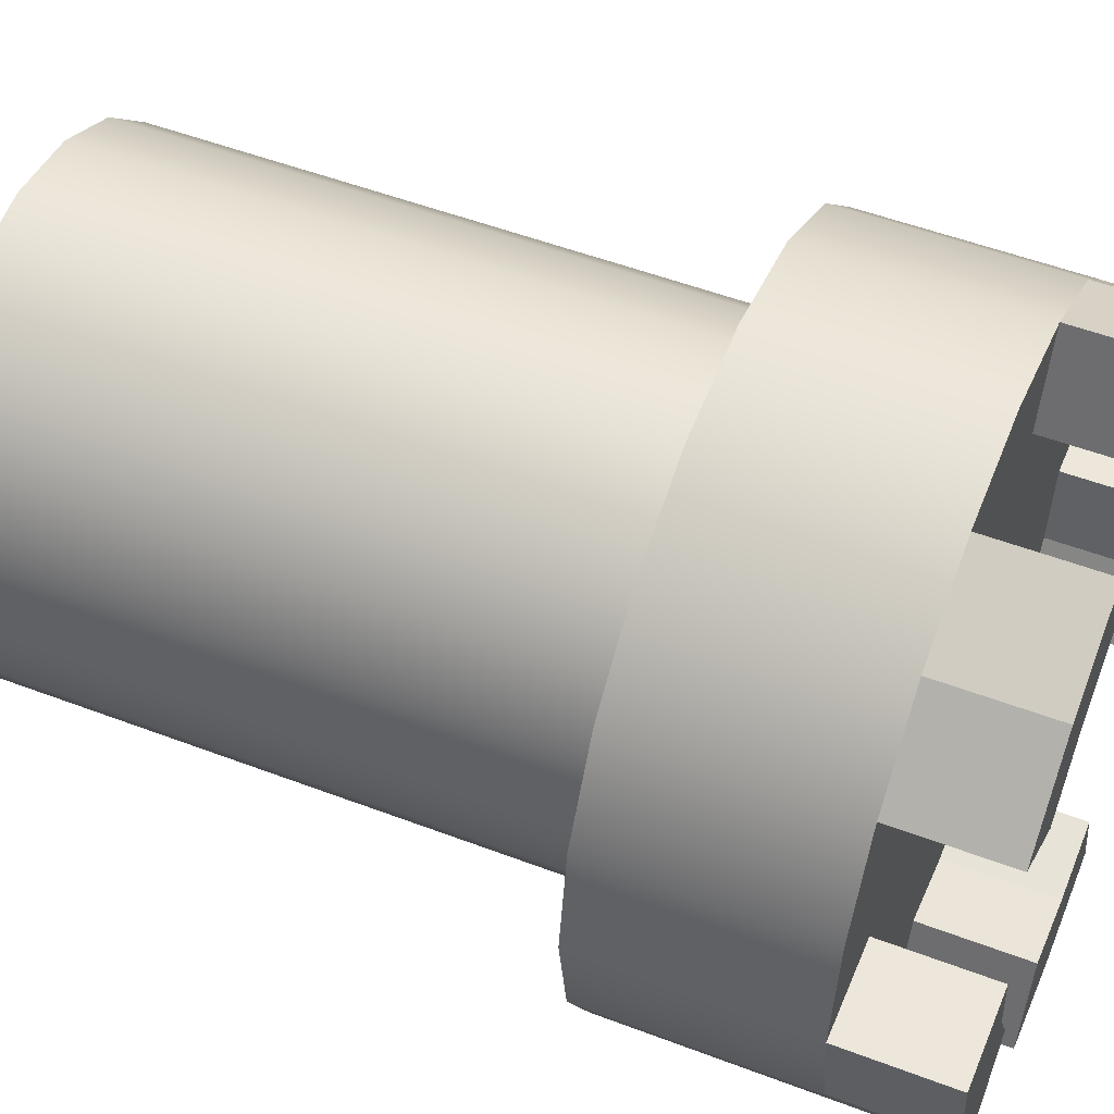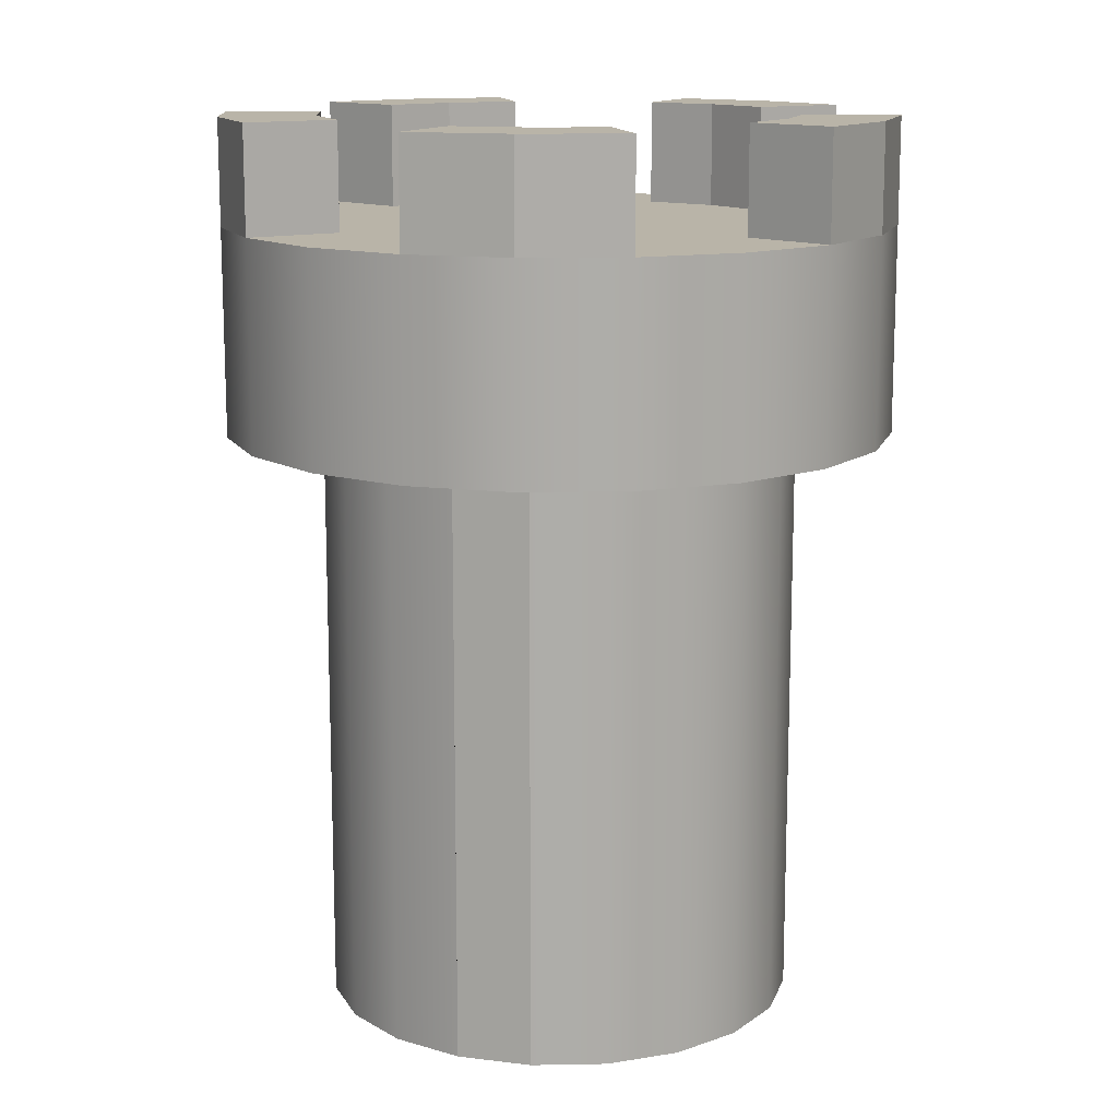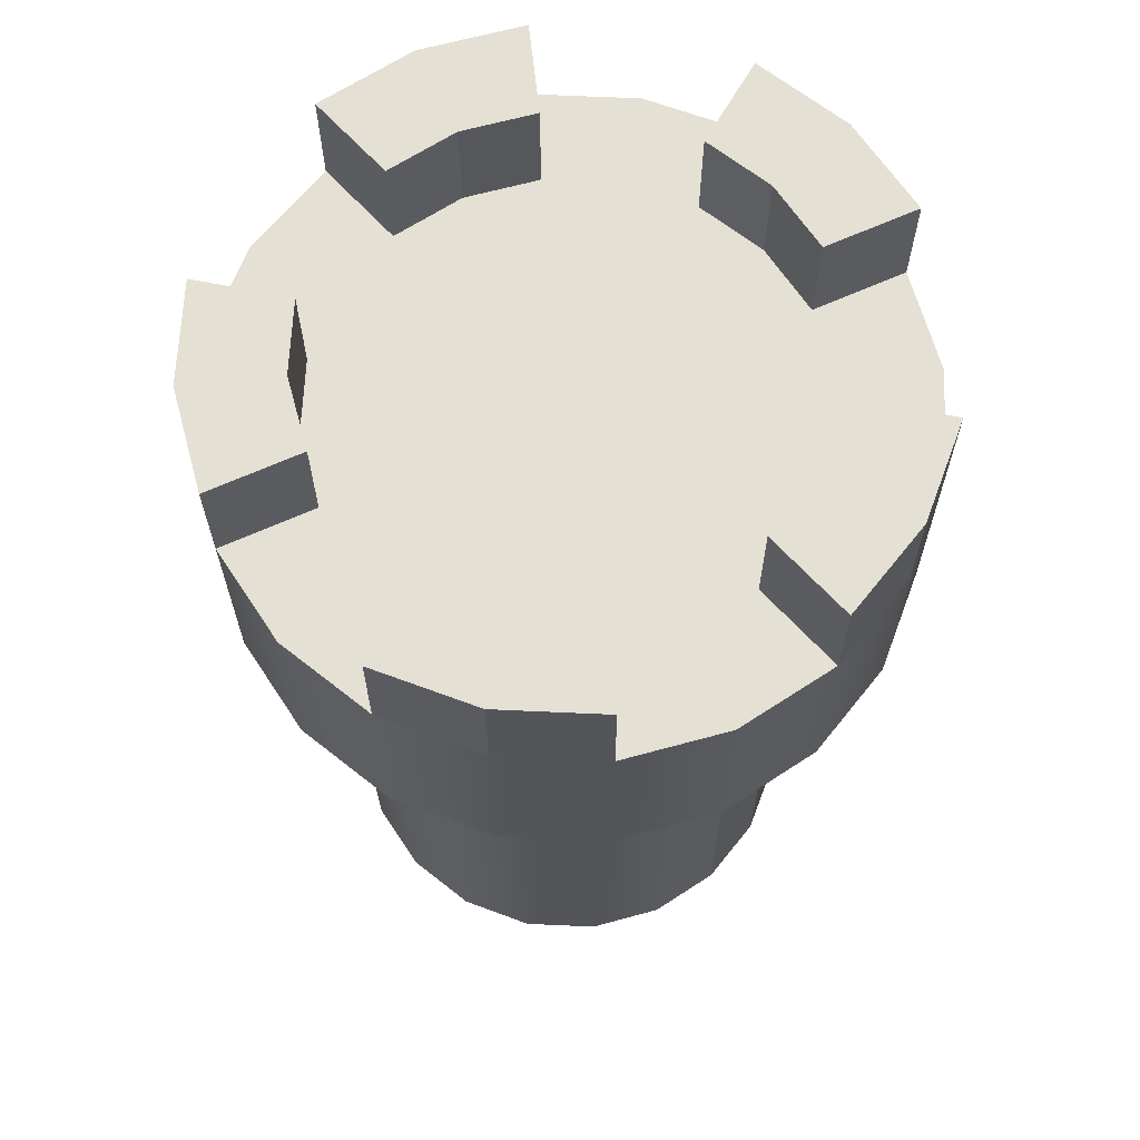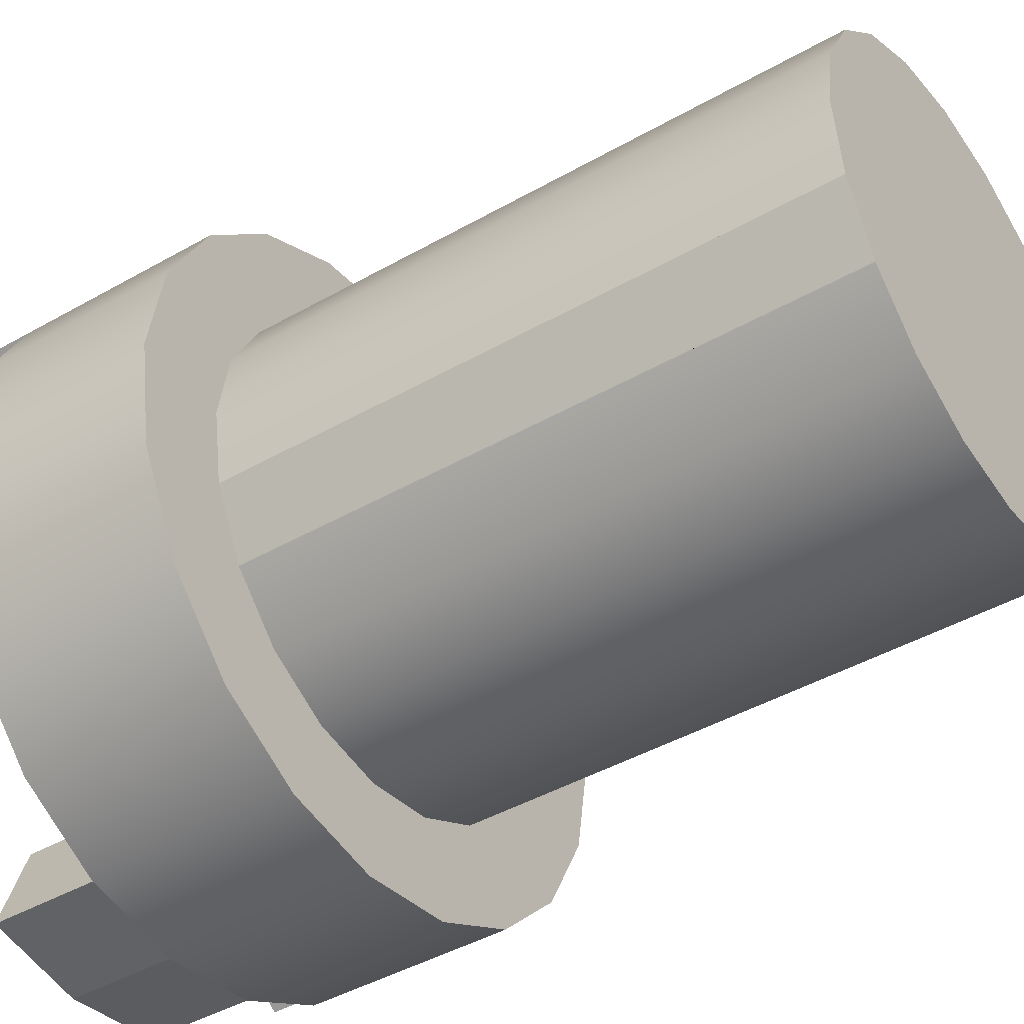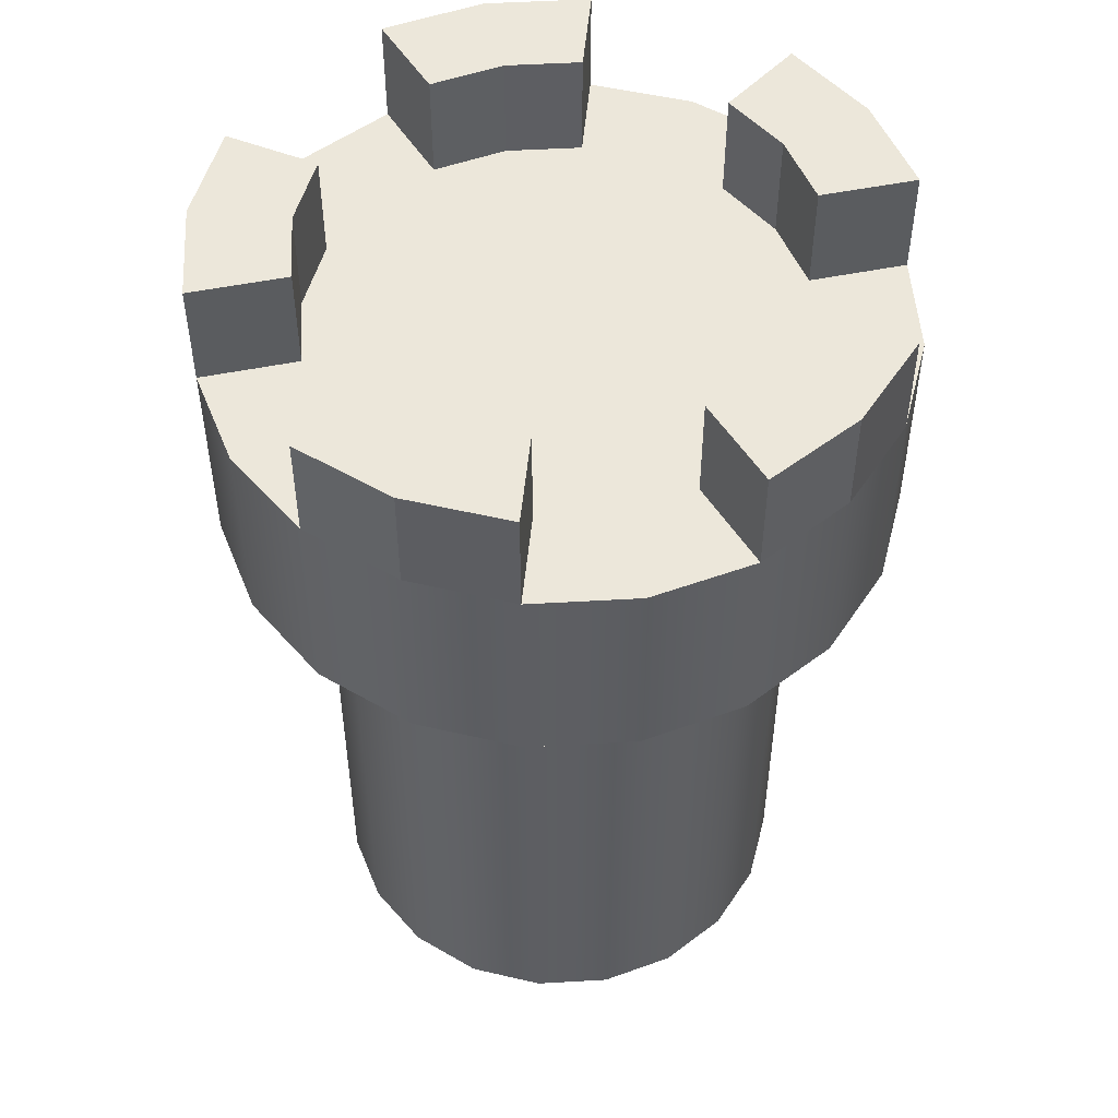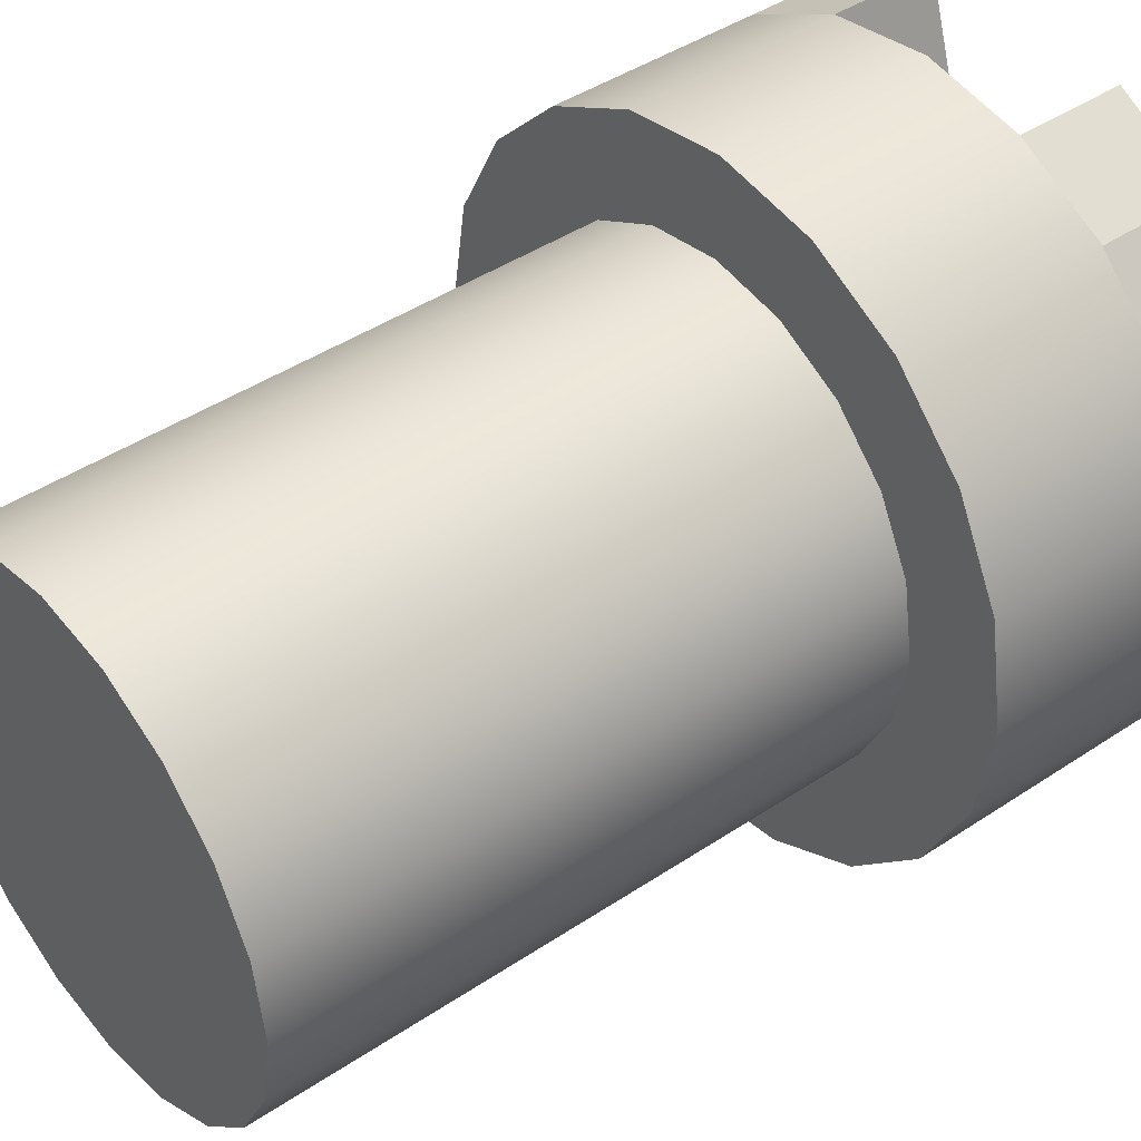
<metadata>
{"format":"obj","ext":"obj","renderer":"f3d","projection":"perspective","resolution":1024,"background":"white","views":[{"elev":51.9,"azim":112.4,"up":"+Z"},{"elev":13.3,"azim":-101.4,"up":"+Y"},{"elev":65.4,"azim":-168.4,"up":"+Y"},{"elev":-43.8,"azim":-56.1,"up":"+Z"},{"elev":50.6,"azim":59.4,"up":"+Y"},{"elev":43.0,"azim":51.5,"up":"+Z"}]}
</metadata>
<code>
g default
v 1.303 0 -0.4234
v 1.109 0 -0.8054
v 0.8054 0 -1.109
v 0.4234 0 -1.303
v 0 0 -1.37
v -0.4234 0 -1.303
v -0.8054 0 -1.109
v -1.109 0 -0.8054
v -1.303 0 -0.4234
v -1.37 0 0
v -1.303 0 0.4234
v -1.109 0 0.8054
v -0.8054 0 1.109
v -0.4234 0 1.303
v -0 0 1.37
v 0.4234 0 1.303
v 0.8054 0 1.109
v 1.109 0 0.8054
v 1.303 0 0.4234
v 1.37 0 0
v 1.303 4.572 -0.4234
v 1.109 4.572 -0.8054
v 0.8054 4.572 -1.109
v 0.4234 4.572 -1.303
v 0 4.572 -1.37
v -0.4234 4.572 -1.303
v -0.8054 4.572 -1.109
v -1.109 4.572 -0.8054
v -1.303 4.572 -0.4234
v -1.37 4.572 0
v -1.303 4.572 0.4234
v -1.109 4.572 0.8054
v -0.8054 4.572 1.109
v -0.4234 4.572 1.303
v -0 4.572 1.37
v 0.4234 4.572 1.303
v 0.8054 4.572 1.109
v 1.109 4.572 0.8054
v 1.303 4.572 0.4234
v 1.37 4.572 0
v 0 0 0
v 0 4.572 0
v 0.8054 3.386 1.109
v 0.4234 3.386 1.303
v -0 3.386 1.37
v -0.4234 3.386 1.303
v -0.8054 3.386 1.109
v -1.109 3.386 0.8054
v -1.303 3.386 0.4234
v -1.37 3.386 0
v -1.303 3.386 -0.4234
v -1.109 3.386 -0.8054
v -0.8054 3.386 -1.109
v -0.4234 3.386 -1.303
v 0 3.386 -1.37
v 0.4234 3.386 -1.303
v 0.8054 3.386 -1.109
v 1.109 3.386 -0.8054
v 1.303 3.386 -0.4234
v 1.37 3.386 0
v 1.303 3.386 0.4234
v 1.109 3.386 0.8054
v 1.127 3.386 1.552
v 0.5927 3.386 1.824
v 1.127 4.572 1.552
v 0.5927 4.572 1.824
v 0 3.386 1.918
v 0 4.572 1.918
v -0.5927 3.386 1.824
v -0.5927 4.572 1.824
v -1.127 3.386 1.552
v -1.127 4.572 1.552
v -1.552 3.386 1.127
v -1.552 4.572 1.127
v -1.824 3.386 0.5927
v -1.824 4.572 0.5927
v -1.918 3.386 0
v -1.918 4.572 0
v -1.824 3.386 -0.5927
v -1.824 4.572 -0.5927
v -1.552 3.386 -1.127
v -1.552 4.572 -1.127
v -1.127 3.386 -1.552
v -1.127 4.572 -1.552
v -0.5927 3.386 -1.824
v -0.5927 4.572 -1.824
v 0 3.386 -1.918
v 0 4.572 -1.918
v 0.5927 3.386 -1.824
v 0.5927 4.572 -1.824
v 1.127 3.386 -1.552
v 1.127 4.572 -1.552
v 1.552 3.386 -1.127
v 1.552 4.572 -1.127
v 1.824 3.386 -0.5927
v 1.824 4.572 -0.5927
v 1.918 3.386 1e-06
v 1.918 4.572 1e-06
v 1.824 3.386 0.5927
v 1.824 4.572 0.5927
v 1.552 3.386 1.127
v 1.552 4.572 1.127
v -1.109 0.6065 -0.8054
v -1.303 0.6065 -0.4234
v -1.303 3.993 -0.4234
v -1.109 3.993 -0.8054
v 0.4234 5.179 1.303
v 0.8054 5.179 1.109
v 0.5927 5.179 1.824
v 1.127 5.179 1.552
v 1.109 5.179 0.8054
v 1.552 5.179 1.127
v -0.8054 5.179 1.109
v -0.4234 5.179 1.303
v -1.127 5.179 1.552
v -0.5927 5.179 1.824
v -1.109 5.179 0.8054
v -1.552 5.179 1.127
v -1.303 5.179 -0.4234
v -1.37 5.179 0
v -1.824 5.179 -0.5927
v -1.918 5.179 0
v -1.109 5.179 -0.8054
v -1.552 5.179 -1.127
v 0 5.179 -1.37
v -0.4234 5.179 -1.303
v 0 5.179 -1.918
v -0.5927 5.179 -1.824
v 0.4234 5.179 -1.303
v 0.5927 5.179 -1.824
v 1.303 5.179 -0.4234
v 1.109 5.179 -0.8054
v 1.824 5.179 -0.5927
v 1.552 5.179 -1.127
v 1.37 5.179 0
v 1.918 5.179 1e-06
g pCylinder1
f 1 2 58 59
f 2 3 57 58
f 3 4 56 57
f 4 5 55 56
f 5 6 54 55
f 6 7 53 54
f 7 8 52 53
f 103 104 105 106
f 9 10 50 51
f 10 11 49 50
f 11 12 48 49
f 12 13 47 48
f 13 14 46 47
f 14 15 45 46
f 15 16 44 45
f 16 17 43 44
f 17 18 62 43
f 18 19 61 62
f 19 20 60 61
f 20 1 59 60
f 2 1 41
f 3 2 41
f 4 3 41
f 5 4 41
f 6 5 41
f 7 6 41
f 8 7 41
f 9 8 41
f 10 9 41
f 11 10 41
f 12 11 41
f 13 12 41
f 14 13 41
f 15 14 41
f 16 15 41
f 17 16 41
f 18 17 41
f 19 18 41
f 20 19 41
f 1 20 41
f 21 22 42
f 22 23 42
f 23 24 42
f 24 25 42
f 25 26 42
f 26 27 42
f 27 28 42
f 28 29 42
f 29 30 42
f 30 31 42
f 31 32 42
f 32 33 42
f 33 34 42
f 34 35 42
f 35 36 42
f 36 37 42
f 37 38 42
f 38 39 42
f 39 40 42
f 40 21 42
f 64 63 65 66
f 67 64 66 68
f 69 67 68 70
f 71 69 70 72
f 73 71 72 74
f 75 73 74 76
f 77 75 76 78
f 79 77 78 80
f 81 79 80 82
f 83 81 82 84
f 85 83 84 86
f 87 85 86 88
f 89 87 88 90
f 91 89 90 92
f 93 91 92 94
f 95 93 94 96
f 97 95 96 98
f 99 97 98 100
f 101 99 100 102
f 63 101 102 65
f 44 43 63 64
f 108 107 109 110
f 45 44 64 67
f 36 35 68 66
f 46 45 67 69
f 35 34 70 68
f 47 46 69 71
f 114 113 115 116
f 48 47 71 73
f 113 117 118 115
f 49 48 73 75
f 32 31 76 74
f 50 49 75 77
f 31 30 78 76
f 51 50 77 79
f 120 119 121 122
f 52 51 79 81
f 119 123 124 121
f 53 52 81 83
f 28 27 84 82
f 54 53 83 85
f 27 26 86 84
f 55 54 85 87
f 126 125 127 128
f 56 55 87 89
f 125 129 130 127
f 57 56 89 91
f 24 23 92 90
f 58 57 91 93
f 23 22 94 92
f 59 58 93 95
f 132 131 133 134
f 60 59 95 97
f 131 135 136 133
f 61 60 97 99
f 40 39 100 98
f 62 61 99 101
f 39 38 102 100
f 43 62 101 63
f 111 108 110 112
f 8 9 104 103
f 9 51 105 104
f 51 52 106 105
f 52 8 103 106
f 37 36 107 108
f 36 66 109 107
f 66 65 110 109
f 38 37 108 111
f 65 102 112 110
f 102 38 111 112
f 34 33 113 114
f 72 70 116 115
f 70 34 114 116
f 33 32 117 113
f 32 74 118 117
f 74 72 115 118
f 30 29 119 120
f 80 78 122 121
f 78 30 120 122
f 29 28 123 119
f 28 82 124 123
f 82 80 121 124
f 26 25 125 126
f 88 86 128 127
f 86 26 126 128
f 25 24 129 125
f 24 90 130 129
f 90 88 127 130
f 22 21 131 132
f 96 94 134 133
f 94 22 132 134
f 21 40 135 131
f 40 98 136 135
f 98 96 133 136

</code>
